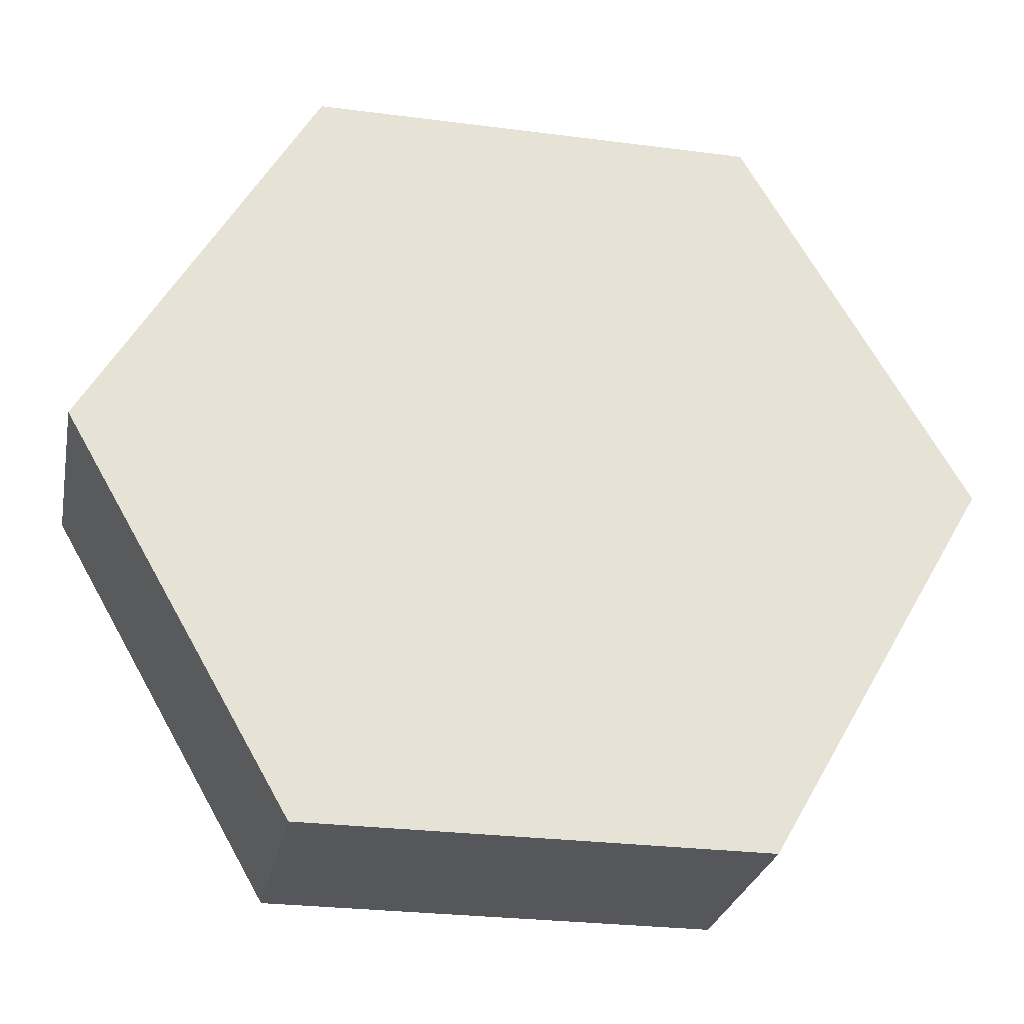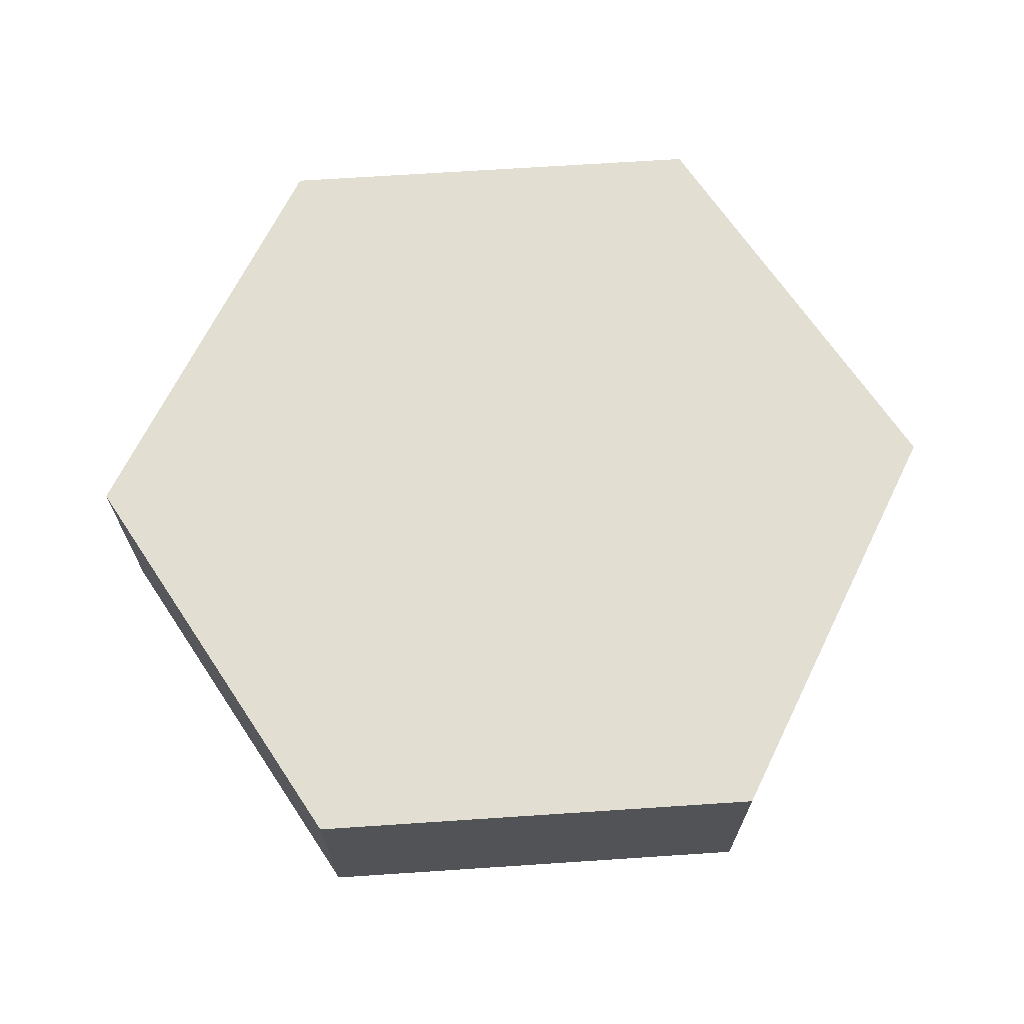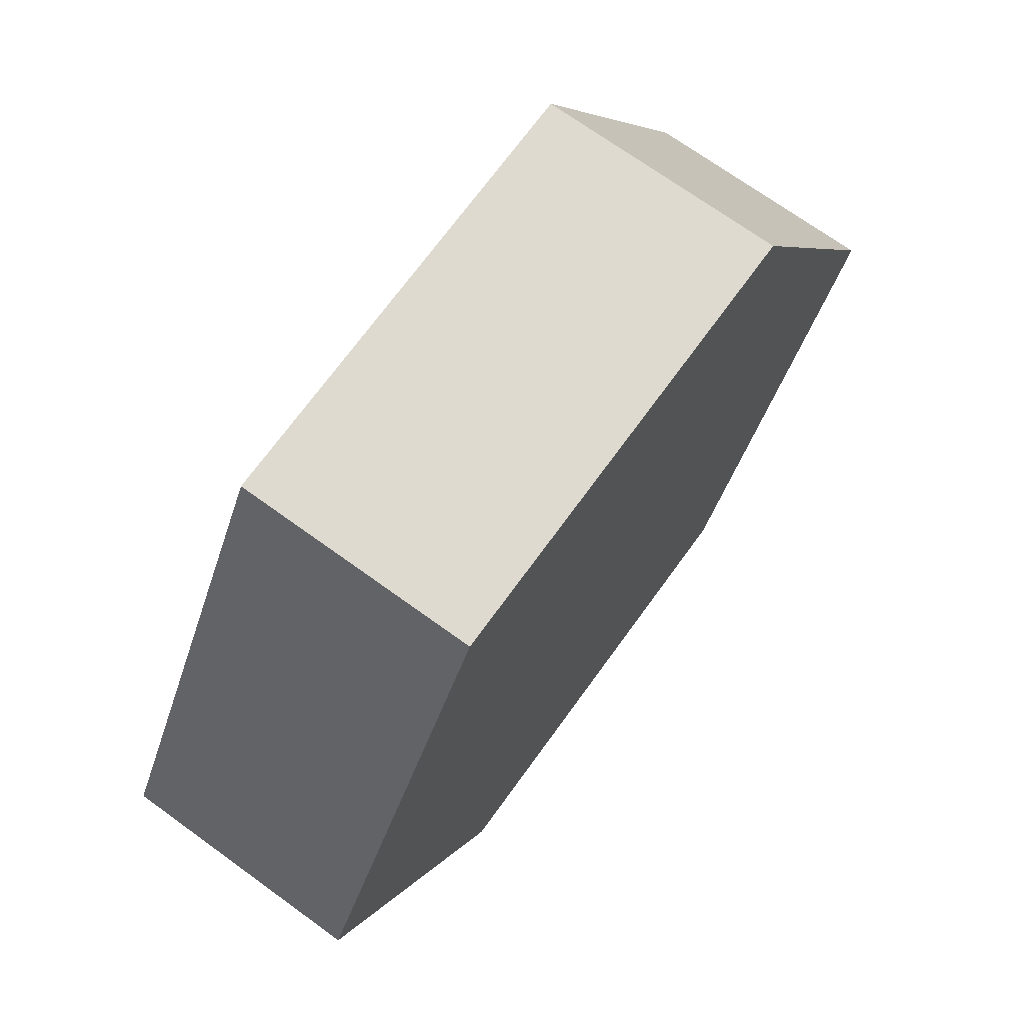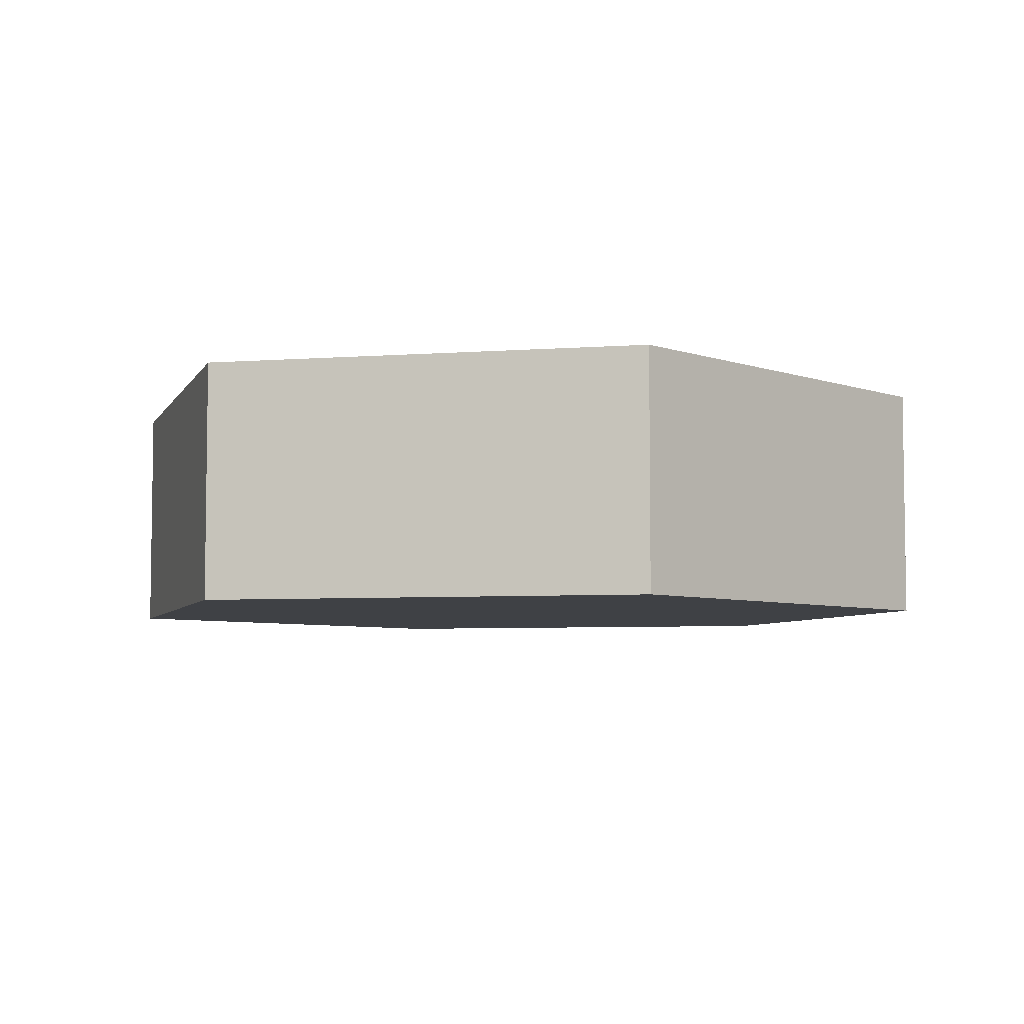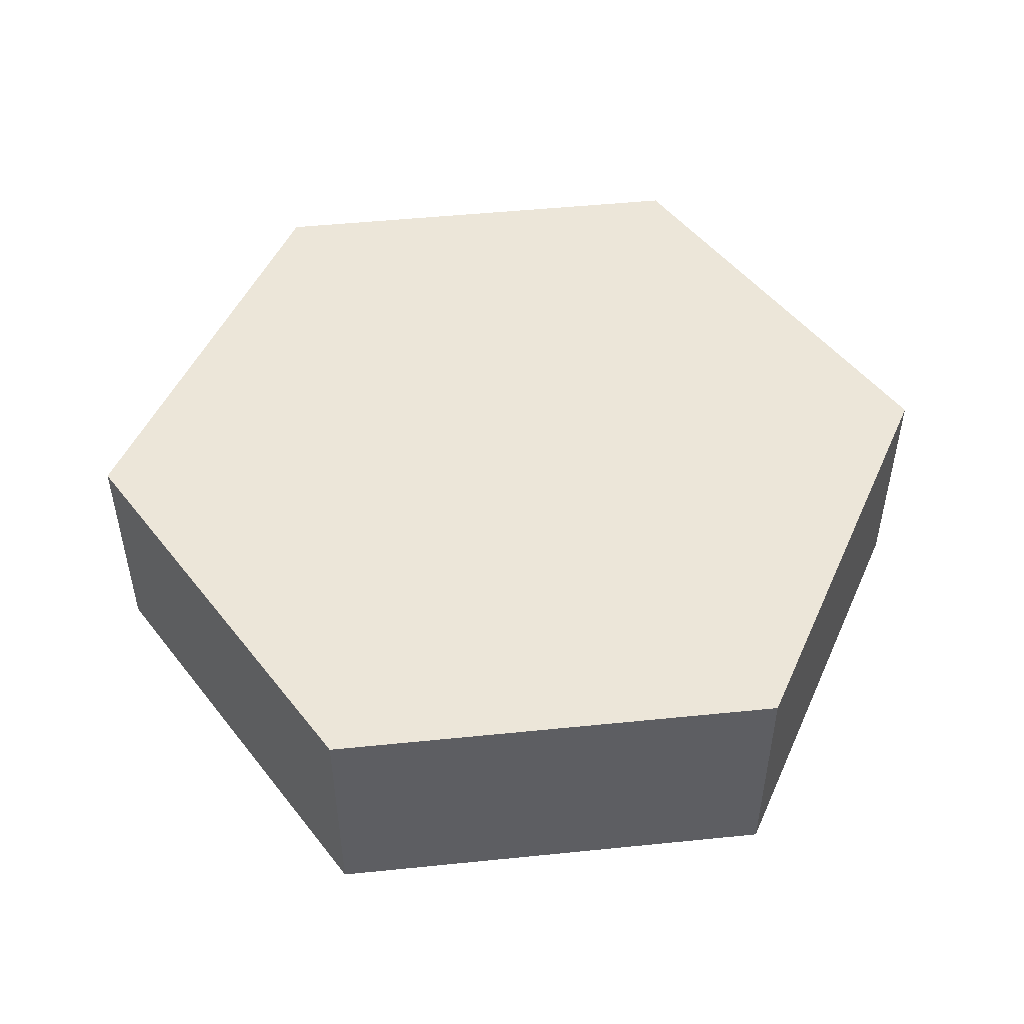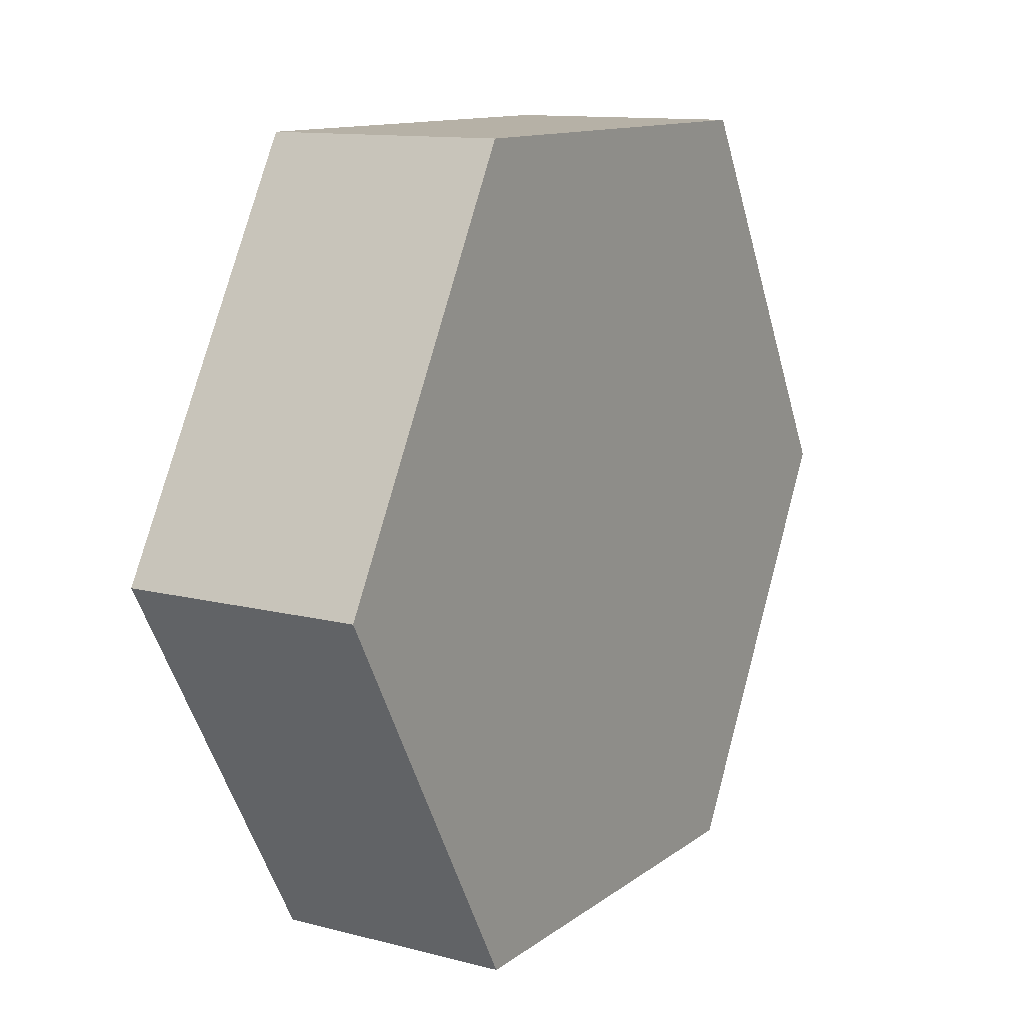
<metadata>
{"format":"obj","ext":"obj","renderer":"f3d","projection":"perspective","resolution":1024,"background":"white","views":[{"elev":-27.2,"azim":168.7,"up":"+Y"},{"elev":67.9,"azim":116.2,"up":"+Z"},{"elev":70.9,"azim":-54.1,"up":"+Y"},{"elev":-5.5,"azim":-167.0,"up":"+Z"},{"elev":49.4,"azim":-6.4,"up":"+Z"},{"elev":12.1,"azim":-58.6,"up":"+Y"}]}
</metadata>
<code>
v -44.54 -47.32 120
v -44.17 -47.97 120
v -44.17 -47.97 120.4
v -44.54 -47.32 120.4
v -44.17 -46.67 120
v -44.54 -47.32 120
v -44.54 -47.32 120.4
v -44.17 -46.67 120.4
v -43.42 -46.67 120
v -44.17 -46.67 120
v -44.17 -46.67 120.4
v -43.42 -46.67 120.4
v -43.04 -47.32 120
v -43.42 -46.67 120
v -43.42 -46.67 120.4
v -43.04 -47.32 120.4
v -43.42 -47.97 120
v -43.04 -47.32 120
v -43.04 -47.32 120.4
v -43.42 -47.97 120.4
v -44.17 -47.97 120
v -43.42 -47.97 120
v -43.42 -47.97 120.4
v -44.17 -47.97 120.4
v -44.17 -47.97 120.4
v -43.42 -47.97 120.4
v -43.04 -47.32 120.4
v -43.42 -46.67 120.4
v -44.17 -46.67 120.4
v -44.54 -47.32 120.4
v -43.42 -47.97 120
v -44.17 -47.97 120
v -44.54 -47.32 120
v -44.17 -46.67 120
v -43.42 -46.67 120
v -43.04 -47.32 120
g 6629ec34-e2a2-11ea-a702-54bf646e7e1f
f 1 2 4
f 4 2 3
g 662de4e2-e2a2-11ea-a413-54bf646e7e1f
f 5 6 8
f 8 6 7
g 6631b648-e2a2-11ea-8056-54bf646e7e1f
f 9 10 12
f 12 10 11
g 663587da-e2a2-11ea-a6f9-54bf646e7e1f
f 13 14 16
f 16 14 15
g 6639a798-e2a2-11ea-a00a-54bf646e7e1f
f 17 18 20
f 20 18 19
g 663dee9e-e2a2-11ea-becd-54bf646e7e1f
f 21 22 24
f 24 22 23
g 66420e3a-e2a2-11ea-b574-54bf646e7e1f
f 25 26 30
f 30 26 27
f 30 27 29
f 29 27 28
g 66462e24-e2a2-11ea-8813-54bf646e7e1f
f 31 32 36
f 36 32 33
f 36 33 35
f 35 33 34

</code>
